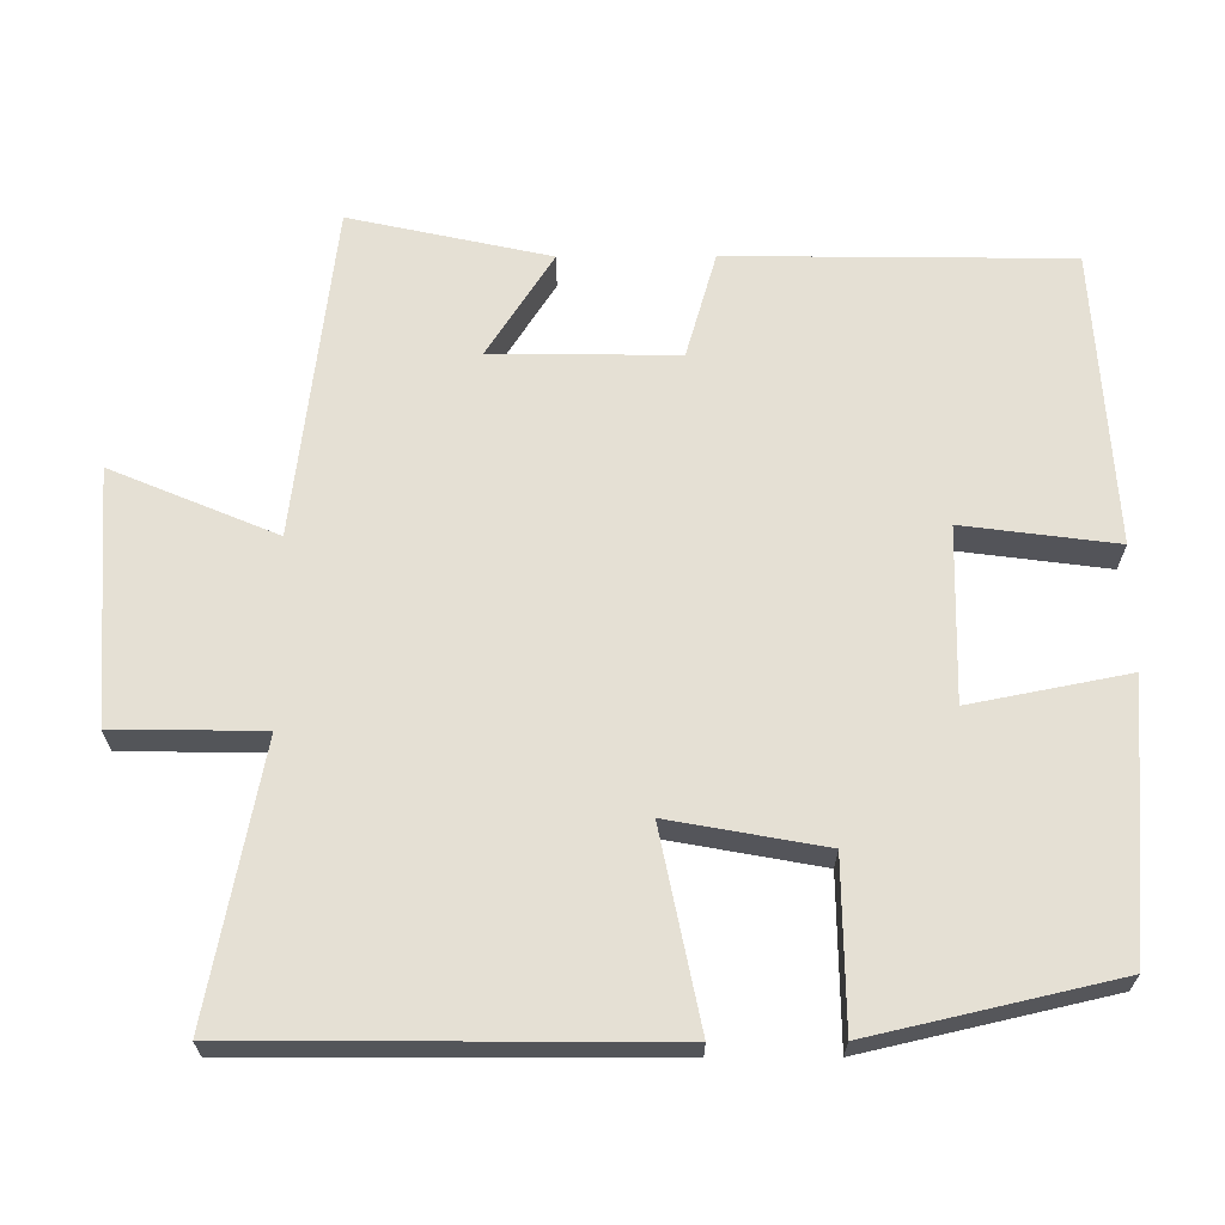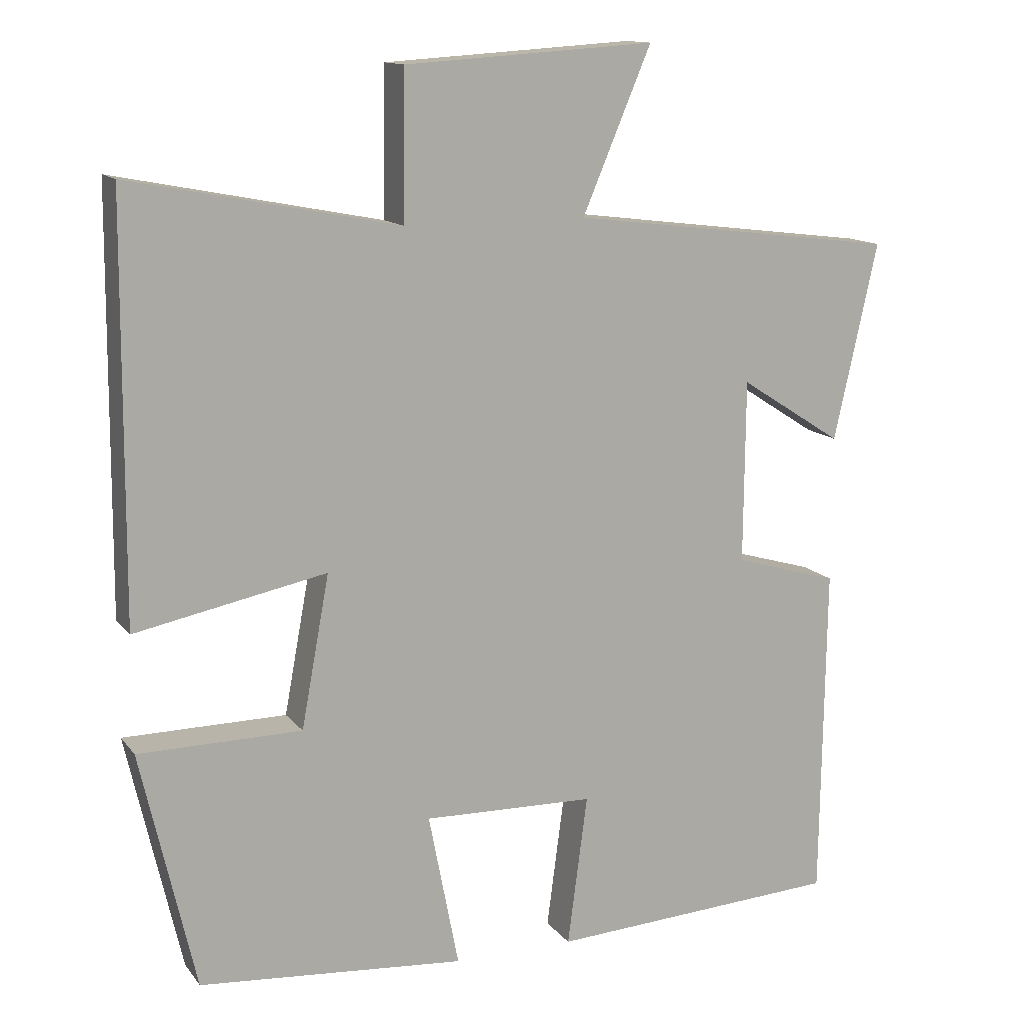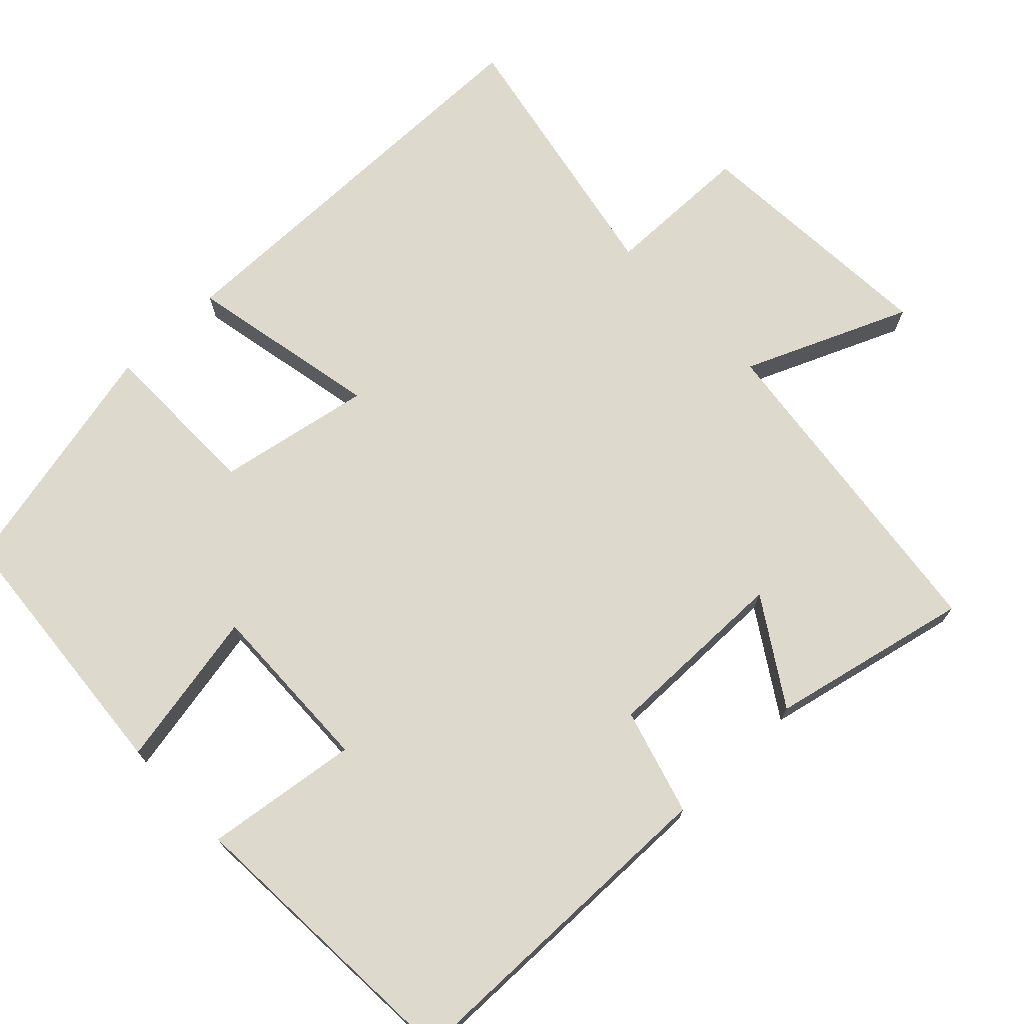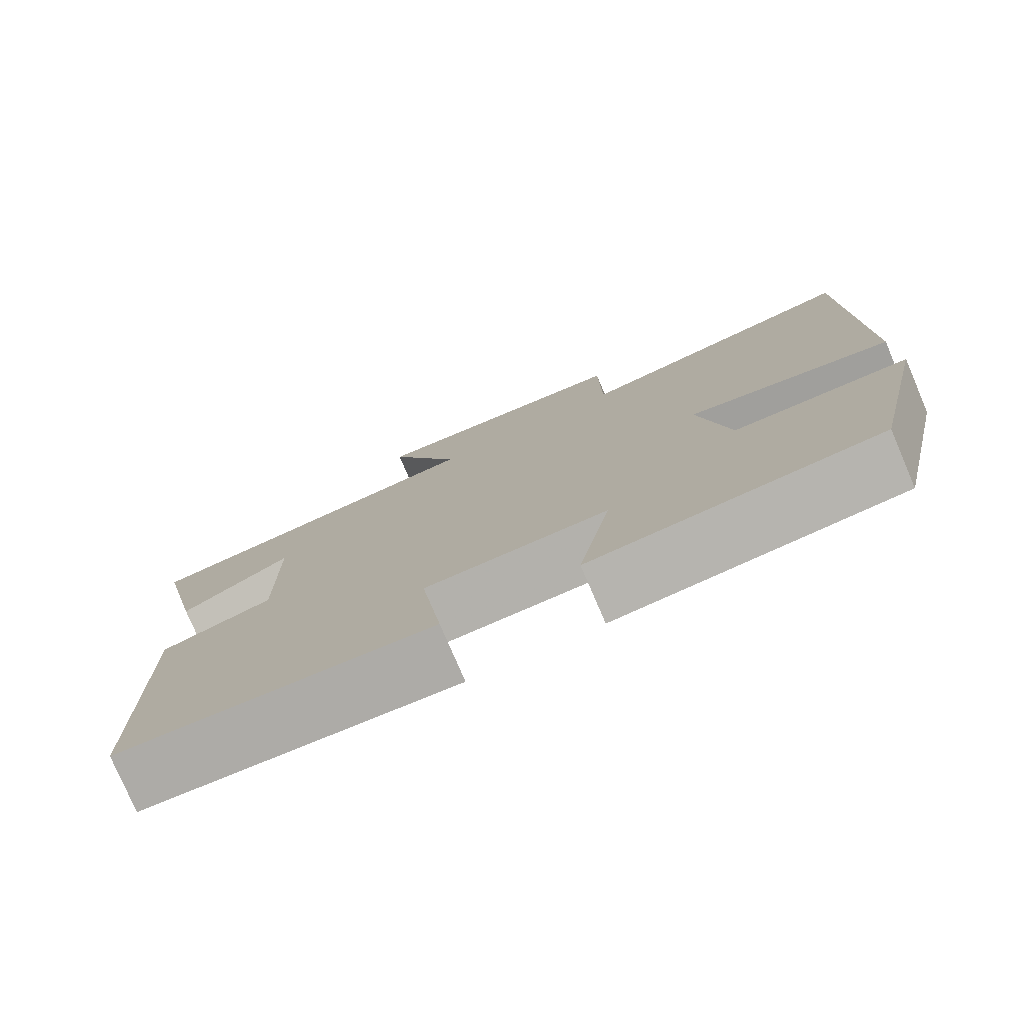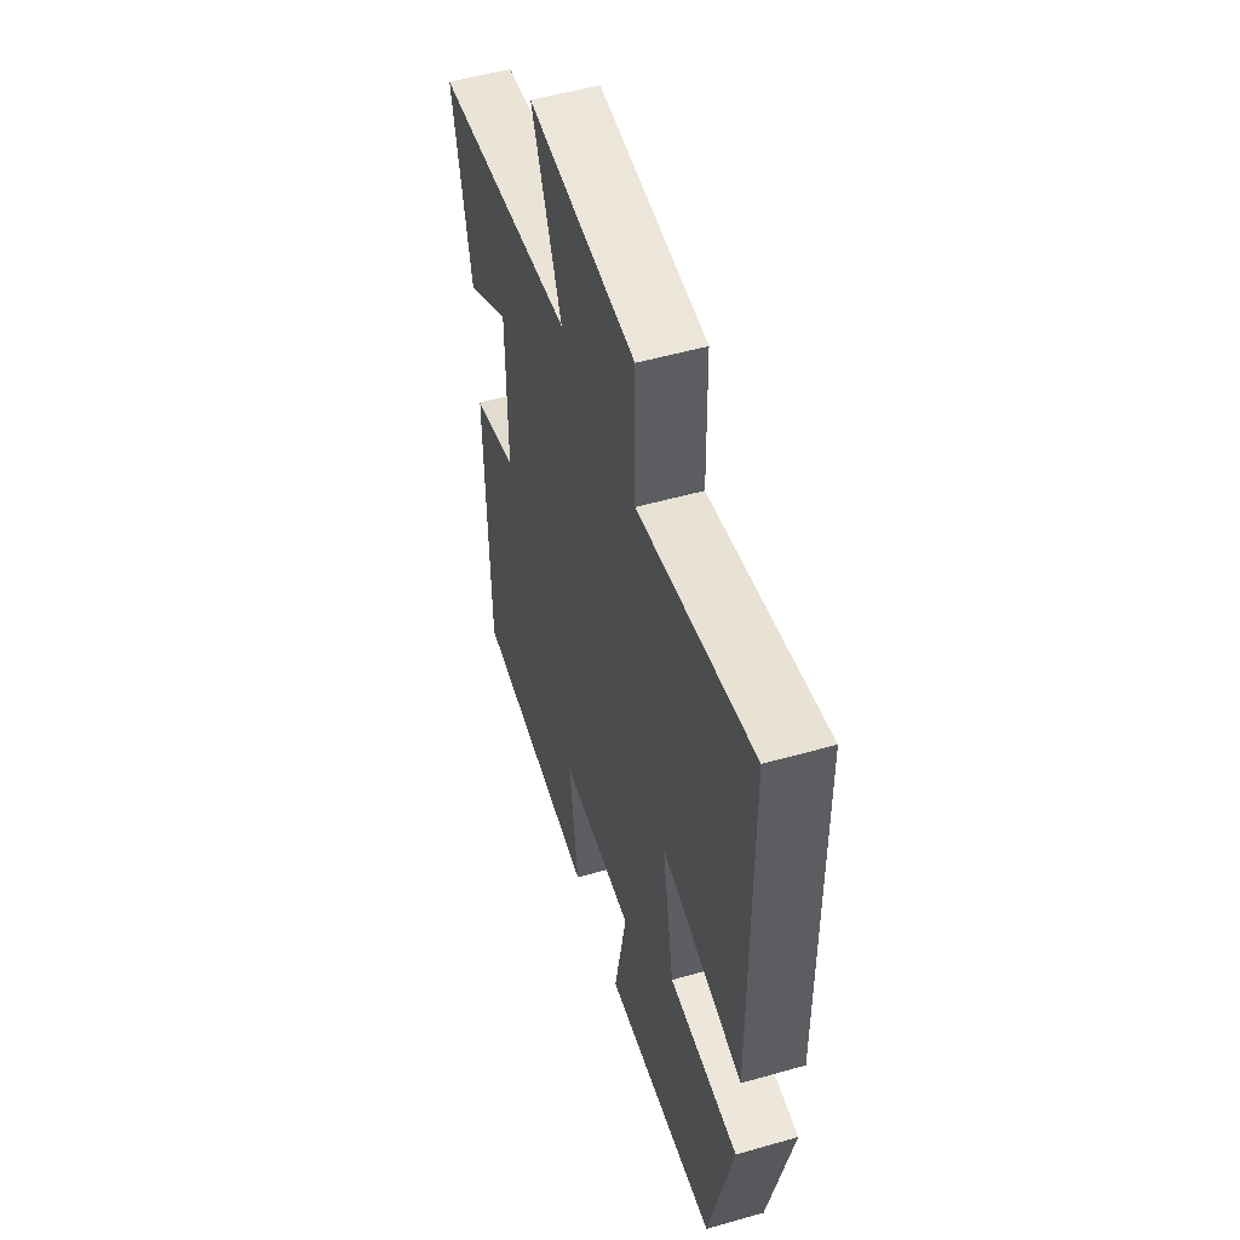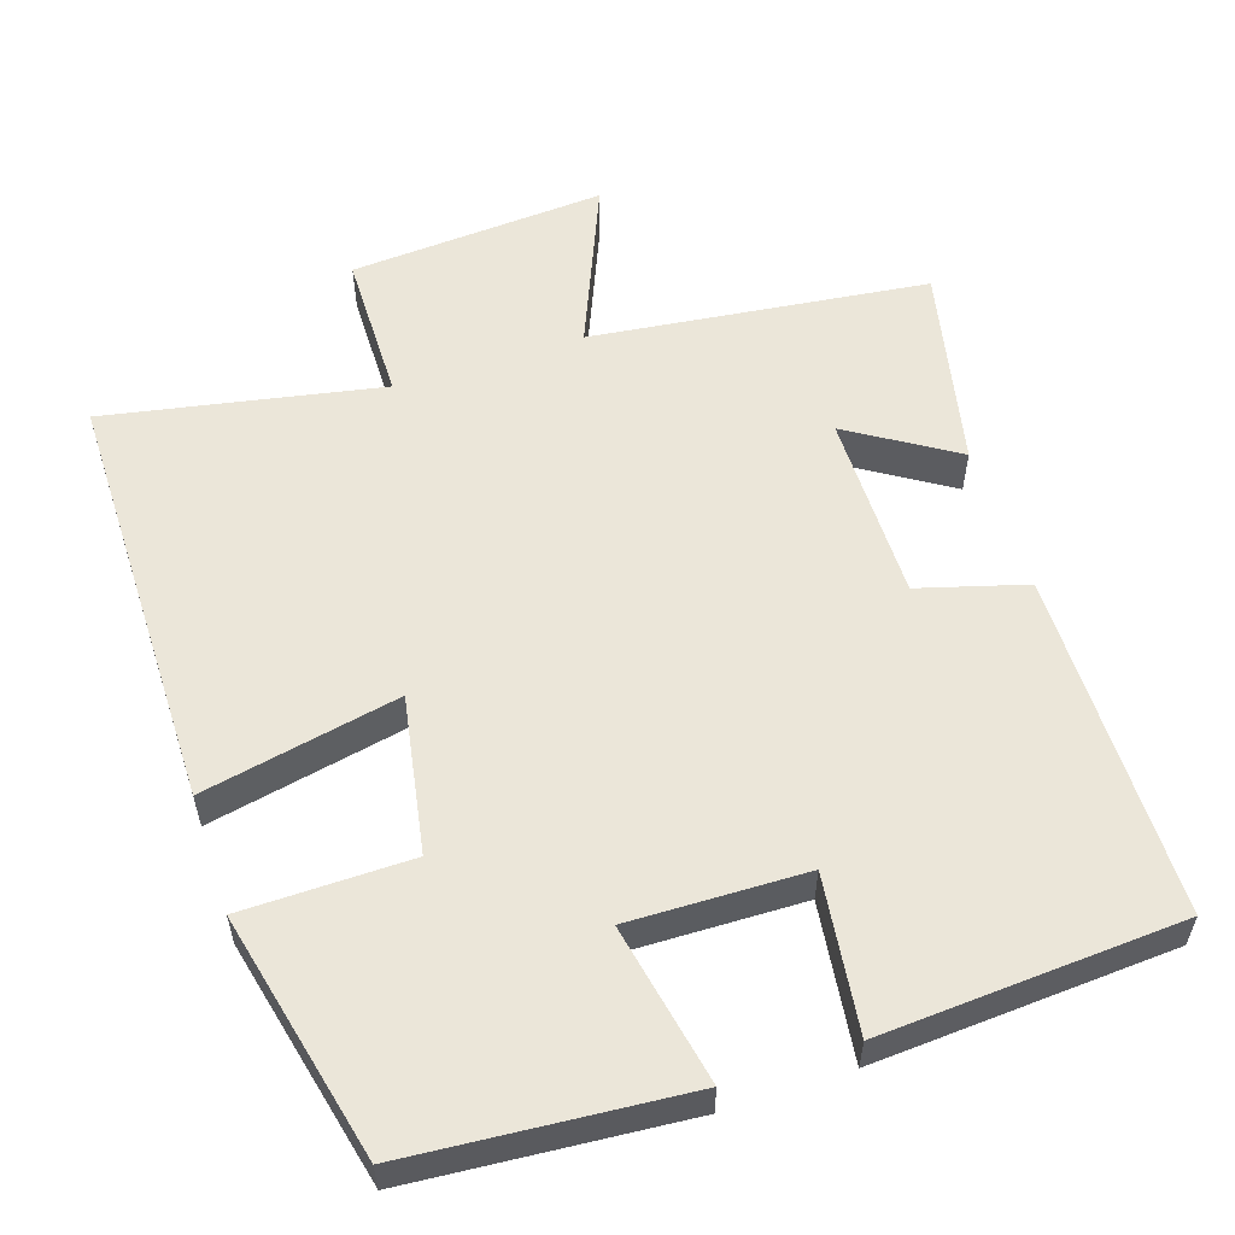
<metadata>
{"format":"obj","ext":"obj","renderer":"f3d","projection":"perspective","resolution":1024,"background":"white","views":[{"elev":65.9,"azim":89.7,"up":"+Y"},{"elev":13.2,"azim":156.7,"up":"+Z"},{"elev":72.0,"azim":-133.7,"up":"+Y"},{"elev":-78.2,"azim":23.2,"up":"+Z"},{"elev":52.3,"azim":72.9,"up":"+Z"},{"elev":56.3,"azim":161.6,"up":"+Y"}]}
</metadata>
<code>
v -0.559 0.07 0.445
v -0.115 0.07 0.5
v -0.208 0.07 0.72
v 0.13 0.07 0.698
v 0.133 0.07 0.5
v 0.496 0.07 0.571
v 0.5 0.07 0.011
v 0.241 0.07 0.063
v 0.279 0.07 -0.143
v 0.5 0.07 -0.145
v 0.426 0.07 -0.47
v 0.065 0.07 -0.5
v 0.106 0.07 -0.289
v -0.126 0.07 -0.295
v -0.099 0.07 -0.5
v -0.494 0.07 -0.477
v -0.5 0.07 -0.022
v -0.359 0.07 0.019
v -0.361 0.07 0.267
v -0.5 0.07 0.178
v -0.559 0 0.445
v -0.115 0 0.5
v -0.208 0 0.72
v 0.13 0 0.698
v 0.133 0 0.5
v 0.496 0 0.571
v 0.5 0 0.011
v 0.241 0 0.063
v 0.279 0 -0.143
v 0.5 0 -0.145
v 0.426 0 -0.47
v 0.065 0 -0.5
v 0.106 0 -0.289
v -0.126 0 -0.295
v -0.099 0 -0.5
v -0.494 0 -0.477
v -0.5 0 -0.022
v -0.359 0 0.019
v -0.361 0 0.267
v -0.5 0 0.178
f 19 20 1 2
f 18 19 2
f 16 17 18
f 15 16 18
f 14 15 18
f 13 14 18 2
f 11 12 13
f 10 11 13
f 9 10 13
f 8 9 13 2
f 5 6 7 8
f 5 8 2 3
f 3 4 5
f 22 21 40 39
f 22 39 38
f 38 37 36
f 38 36 35
f 38 35 34
f 22 38 34 33
f 33 32 31
f 33 31 30
f 33 30 29
f 22 33 29 28
f 28 27 26 25
f 23 22 28 25
f 25 24 23
f 1 21 22 2
f 2 22 23 3
f 3 23 24 4
f 4 24 25 5
f 5 25 26 6
f 6 26 27 7
f 7 27 28 8
f 8 28 29 9
f 9 29 30 10
f 10 30 31 11
f 11 31 32 12
f 12 32 33 13
f 13 33 34 14
f 14 34 35 15
f 15 35 36 16
f 16 36 37 17
f 17 37 38 18
f 18 38 39 19
f 19 39 40 20
f 20 40 21 1

</code>
